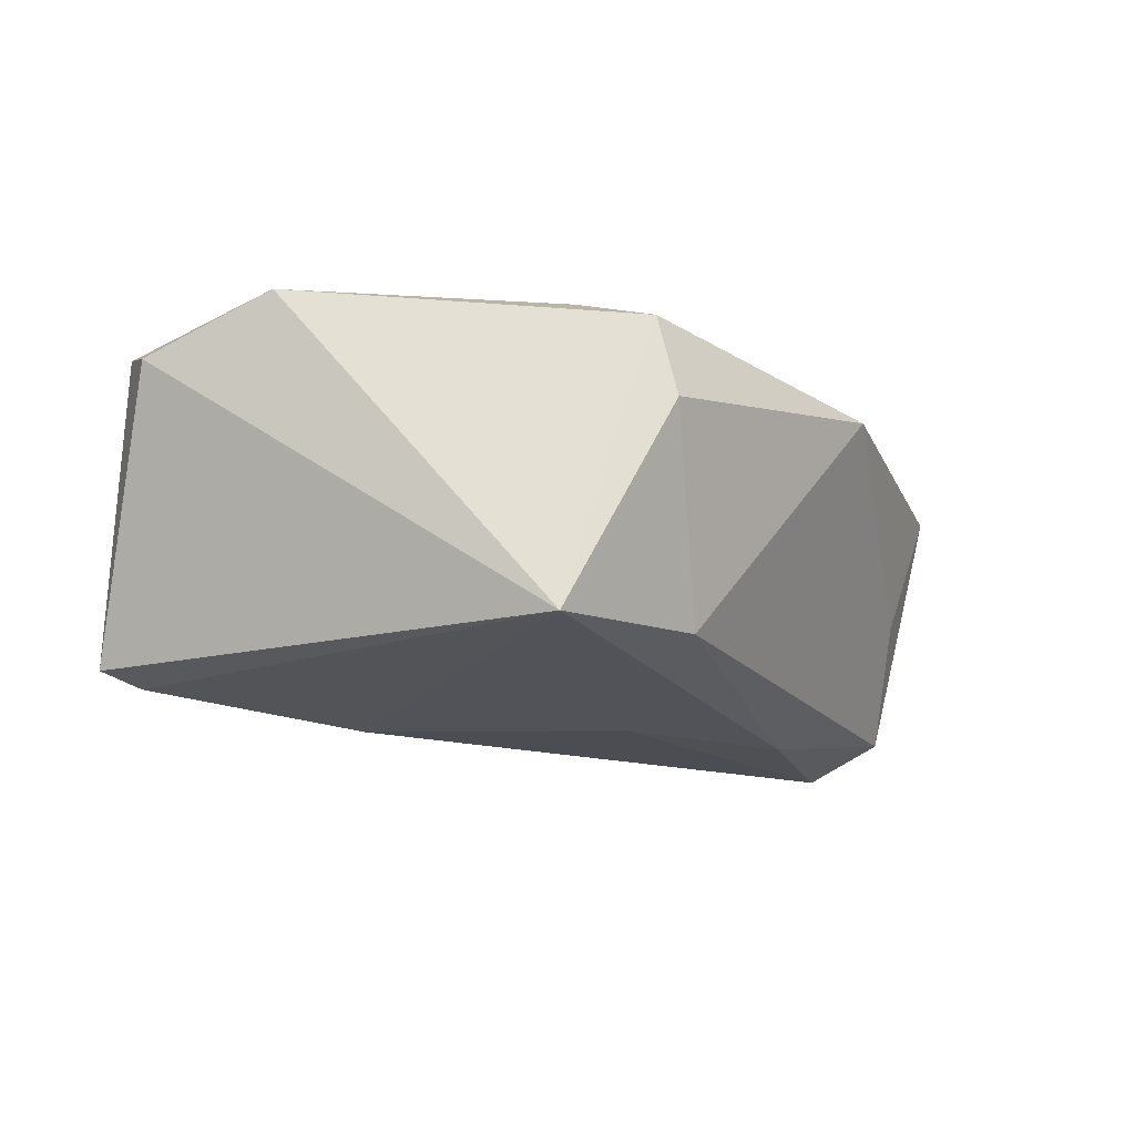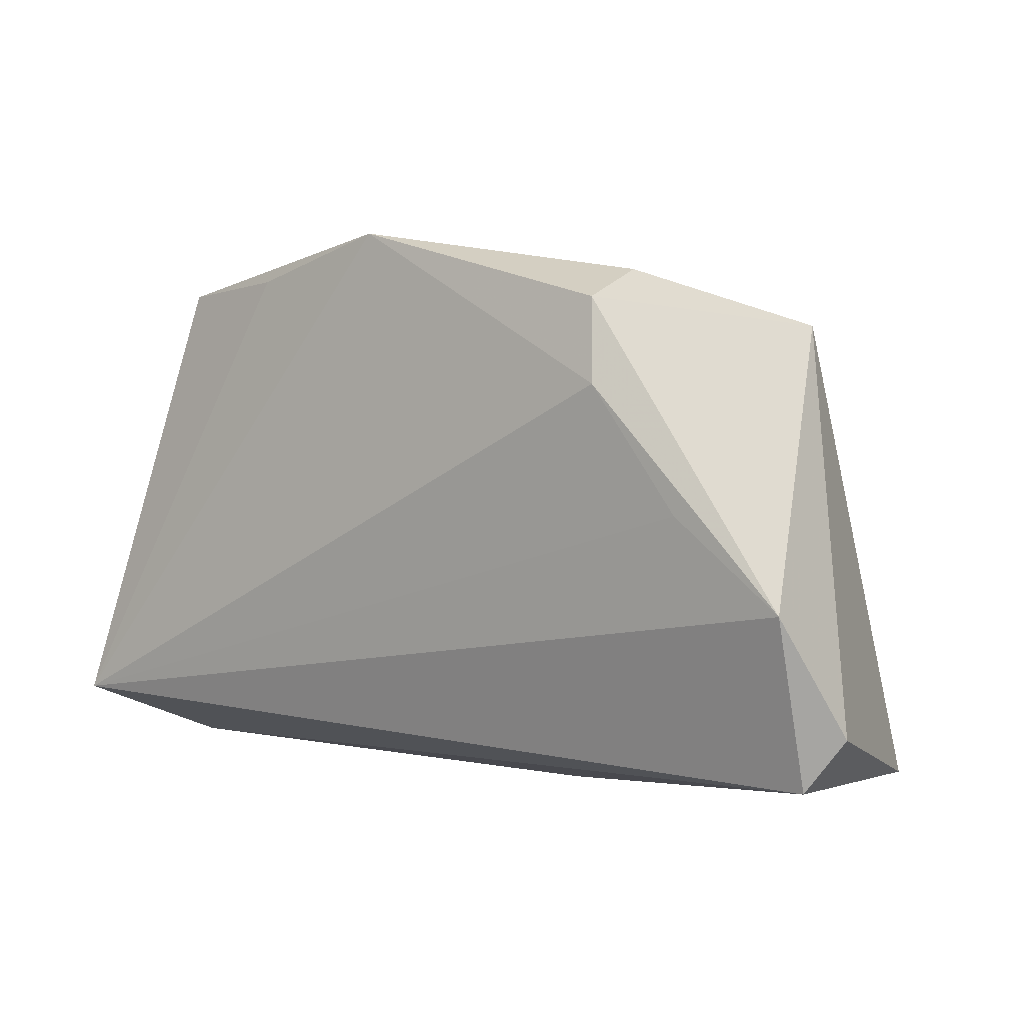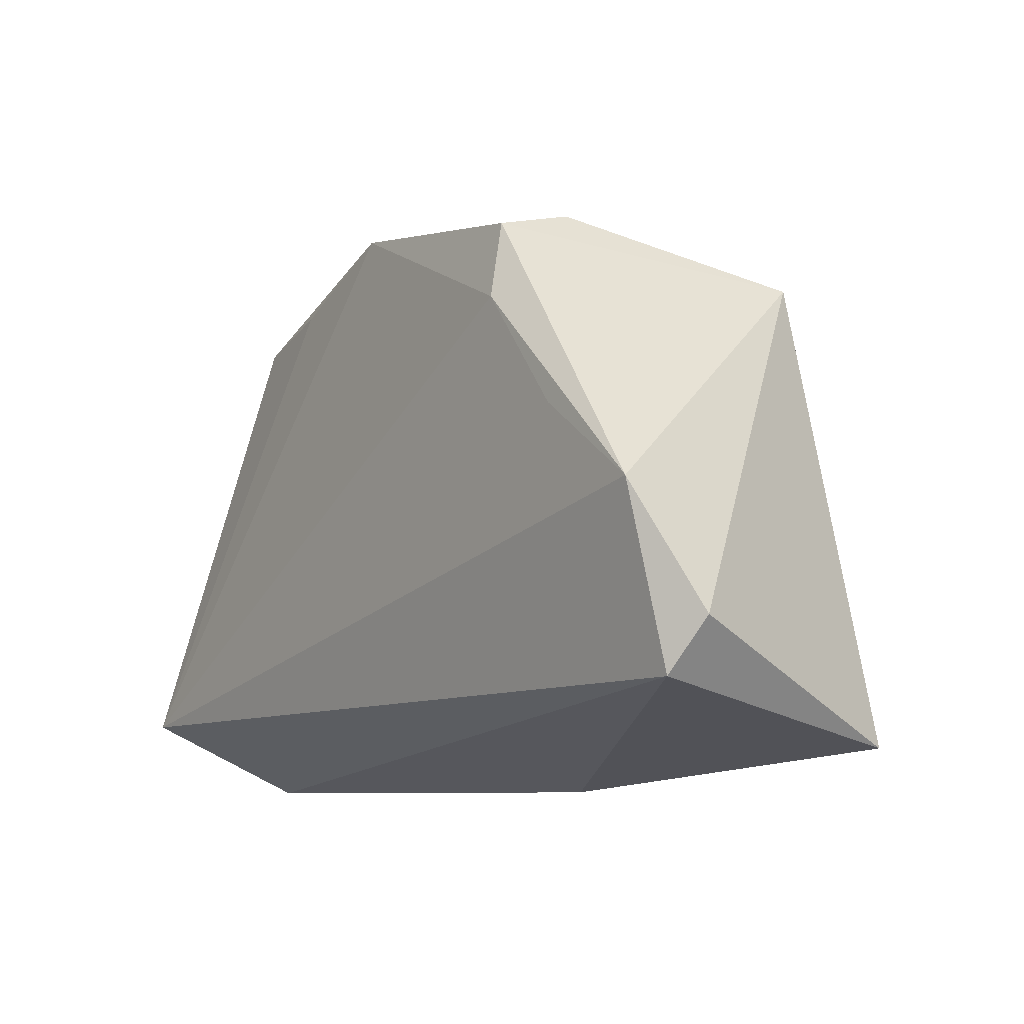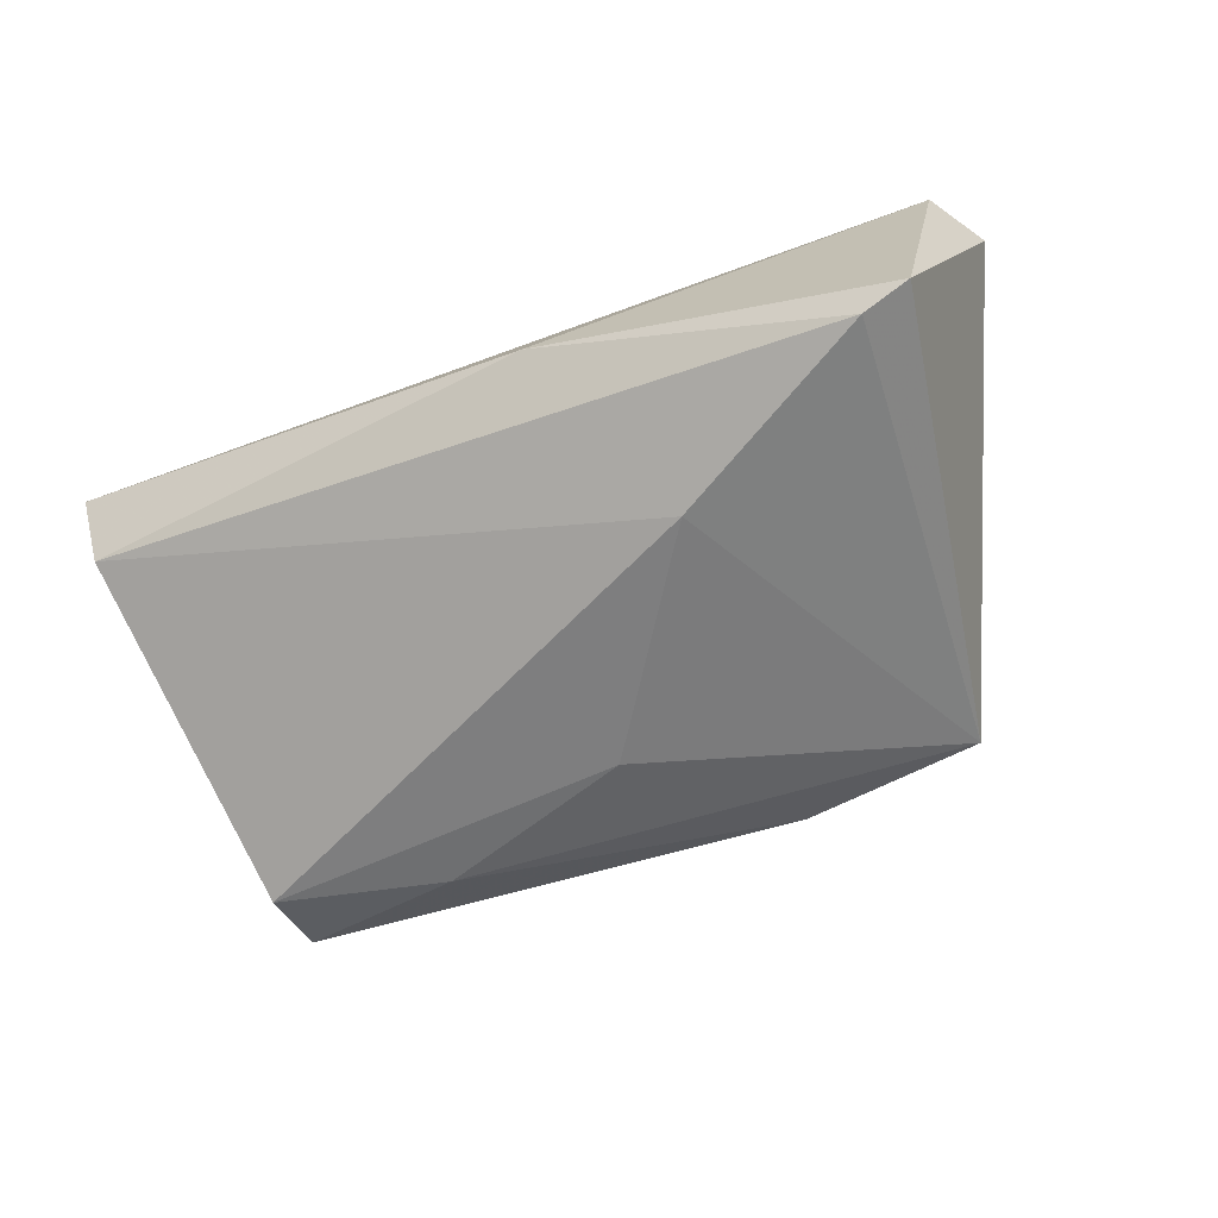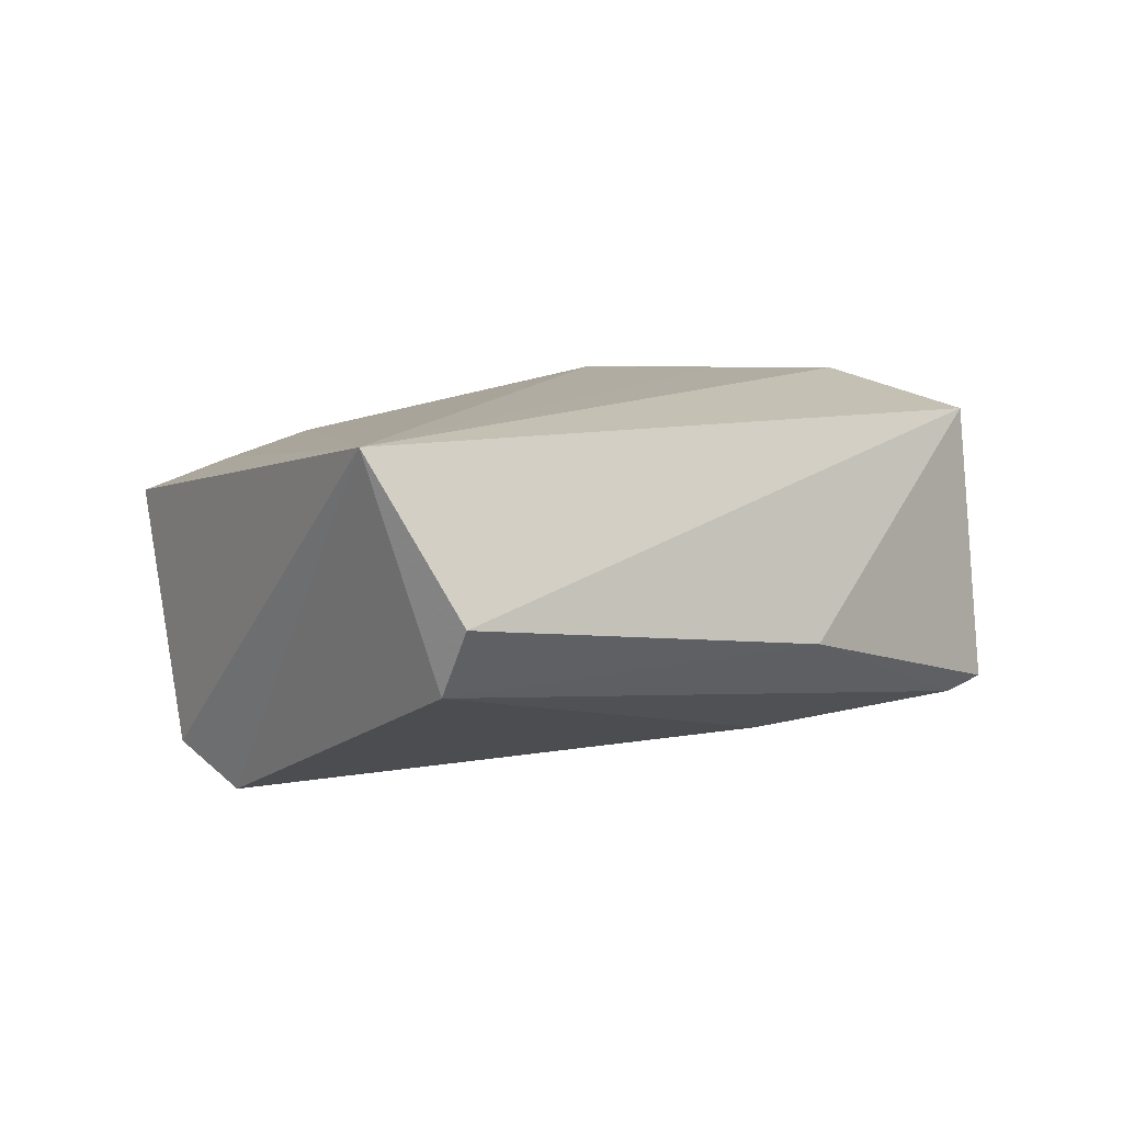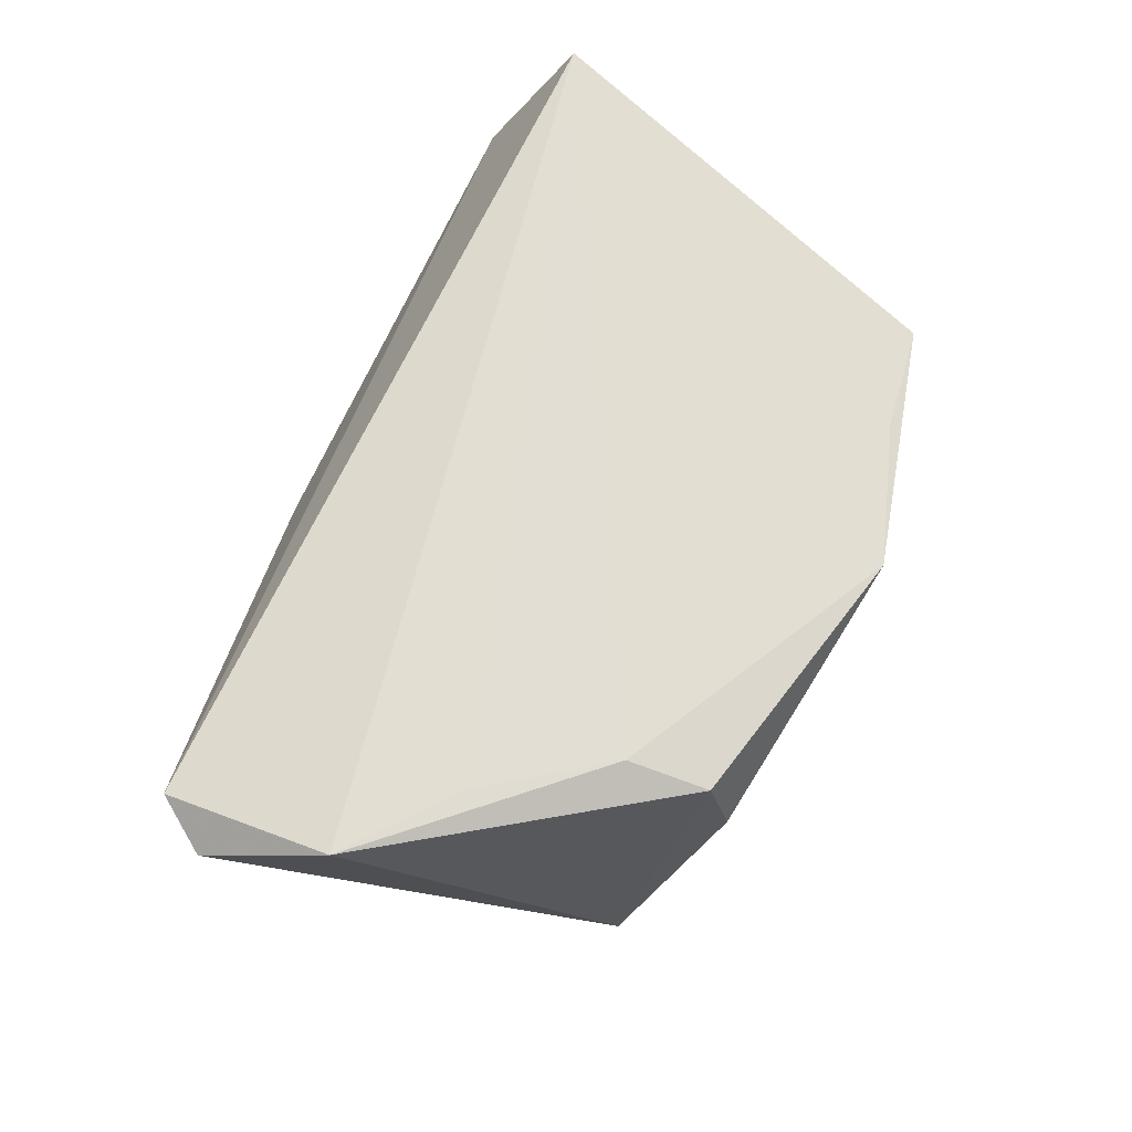
<metadata>
{"format":"obj","ext":"obj","renderer":"f3d","projection":"perspective","resolution":1024,"background":"white","views":[{"elev":-15.2,"azim":126.7,"up":"+Z"},{"elev":10.0,"azim":34.4,"up":"+Y"},{"elev":-7.9,"azim":54.0,"up":"+Y"},{"elev":-59.8,"azim":24.8,"up":"+Z"},{"elev":10.2,"azim":-45.4,"up":"+Z"},{"elev":67.3,"azim":116.8,"up":"+Z"}]}
</metadata>
<code>
v -0.05827 -0.02602 0.0221
v 0.008169 -0.03607 -0.007935
v 0.05238 -0.03078 -0.02022
v -0.04057 0.02893 -0.00549
v 0.02654 0.03798 0.008275
v -0.04589 0.03162 0.01042
v 0.04081 0.00967 0.0221
v 0.055 -0.000868 0.02192
v 0.0565 -0.02338 0.01734
v 0.03843 0.02948 -0.01874
v -0.01108 0.04177 0.01445
v 0.06083 -0.01658 0.01482
v 0.01481 0.03204 -0.01736
v 0.01927 -0.01672 -0.02437
v -0.05238 -0.03607 0.003013
v -0.03056 0.0345 0.01288
v -0.04857 0.02136 -0.02045
v -0.04789 0.01103 -0.02483
v 0.02911 0.02486 0.0221
v -0.05195 -0.03155 -0.005194
v -0.027 0.01802 -0.02374
v 0.04625 -0.02976 -0.02165
v 0.02702 0.03522 0.01896
v -0.0009702 0.0107 -0.0242
f 1 18 20
f 12 3 10
f 22 10 3
f 11 1 19
f 18 1 17
f 1 6 17
f 12 10 8
f 16 1 11
f 11 6 16
f 16 6 1
f 11 5 13
f 13 5 10
f 4 6 11
f 4 17 6
f 11 13 4
f 4 13 17
f 21 24 18
f 10 24 21
f 21 13 10
f 18 17 21
f 17 13 21
f 10 22 14
f 14 24 10
f 18 24 14
f 20 18 14
f 14 22 20
f 12 8 9
f 9 8 1
f 9 3 12
f 7 19 1
f 1 8 7
f 7 8 19
f 11 19 23
f 23 5 11
f 19 8 23
f 23 8 10
f 10 5 23
f 15 9 1
f 15 1 20
f 3 9 2
f 9 15 2
f 2 22 3
f 20 22 2
f 2 15 20

</code>
